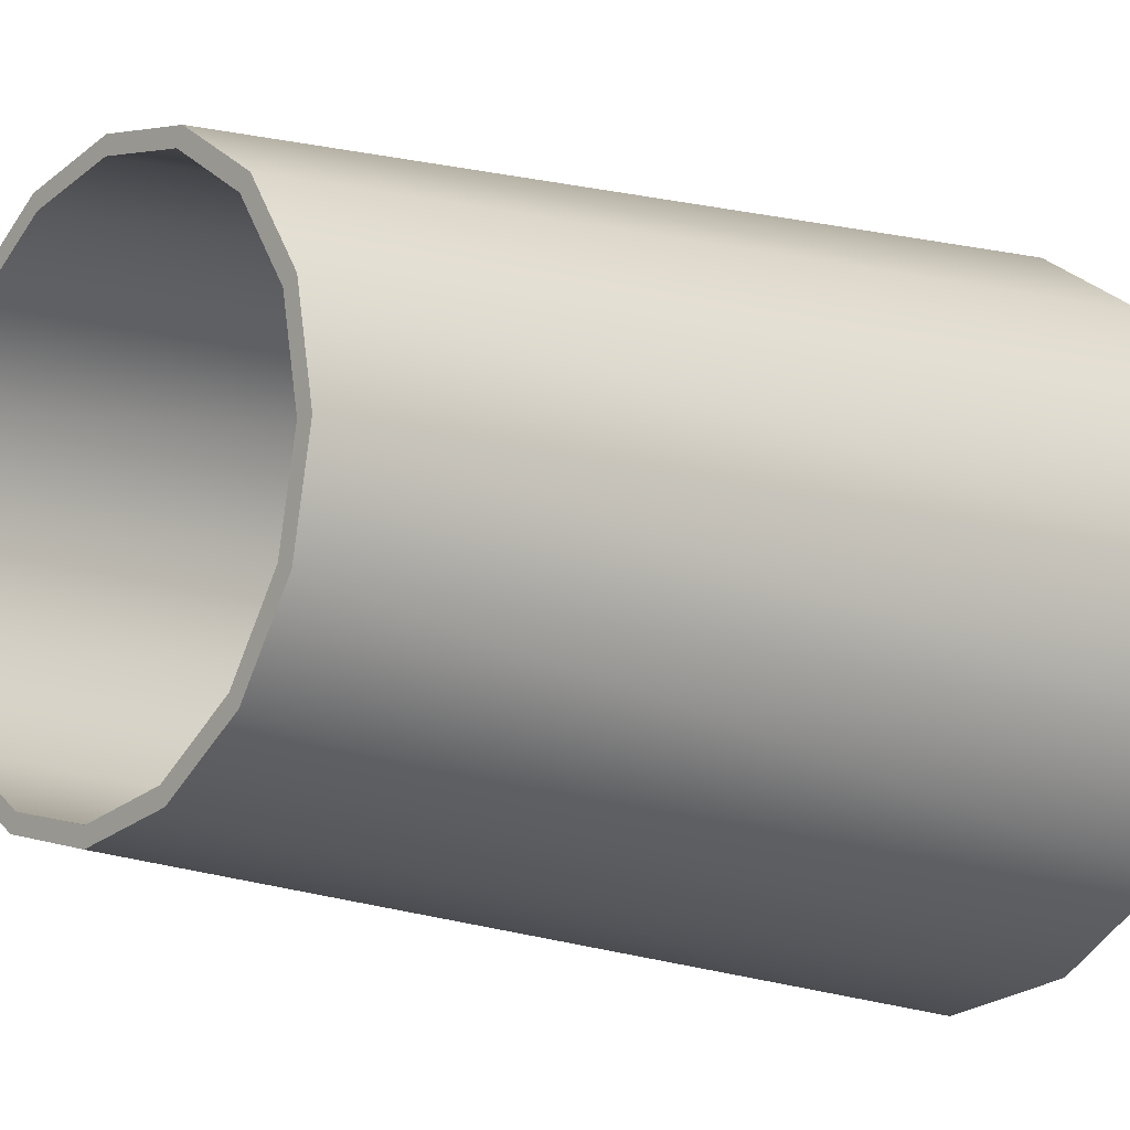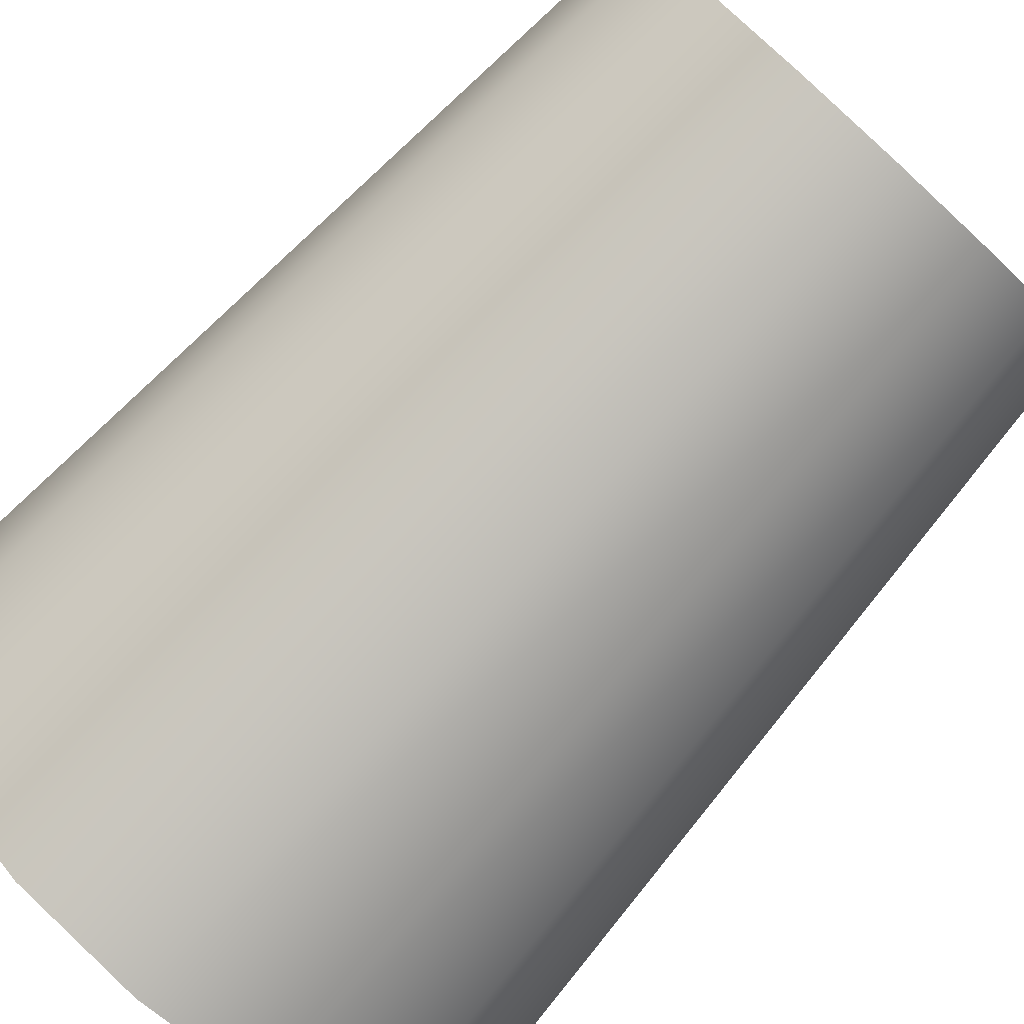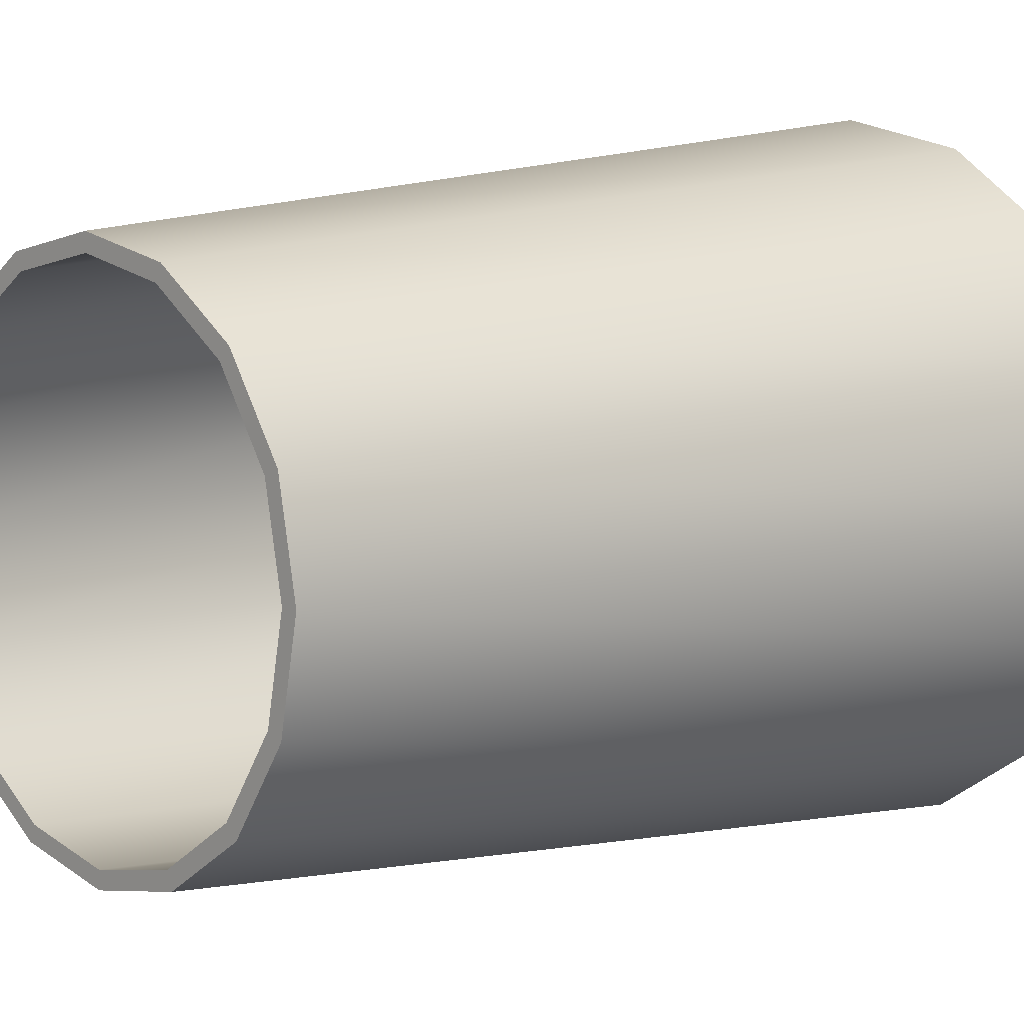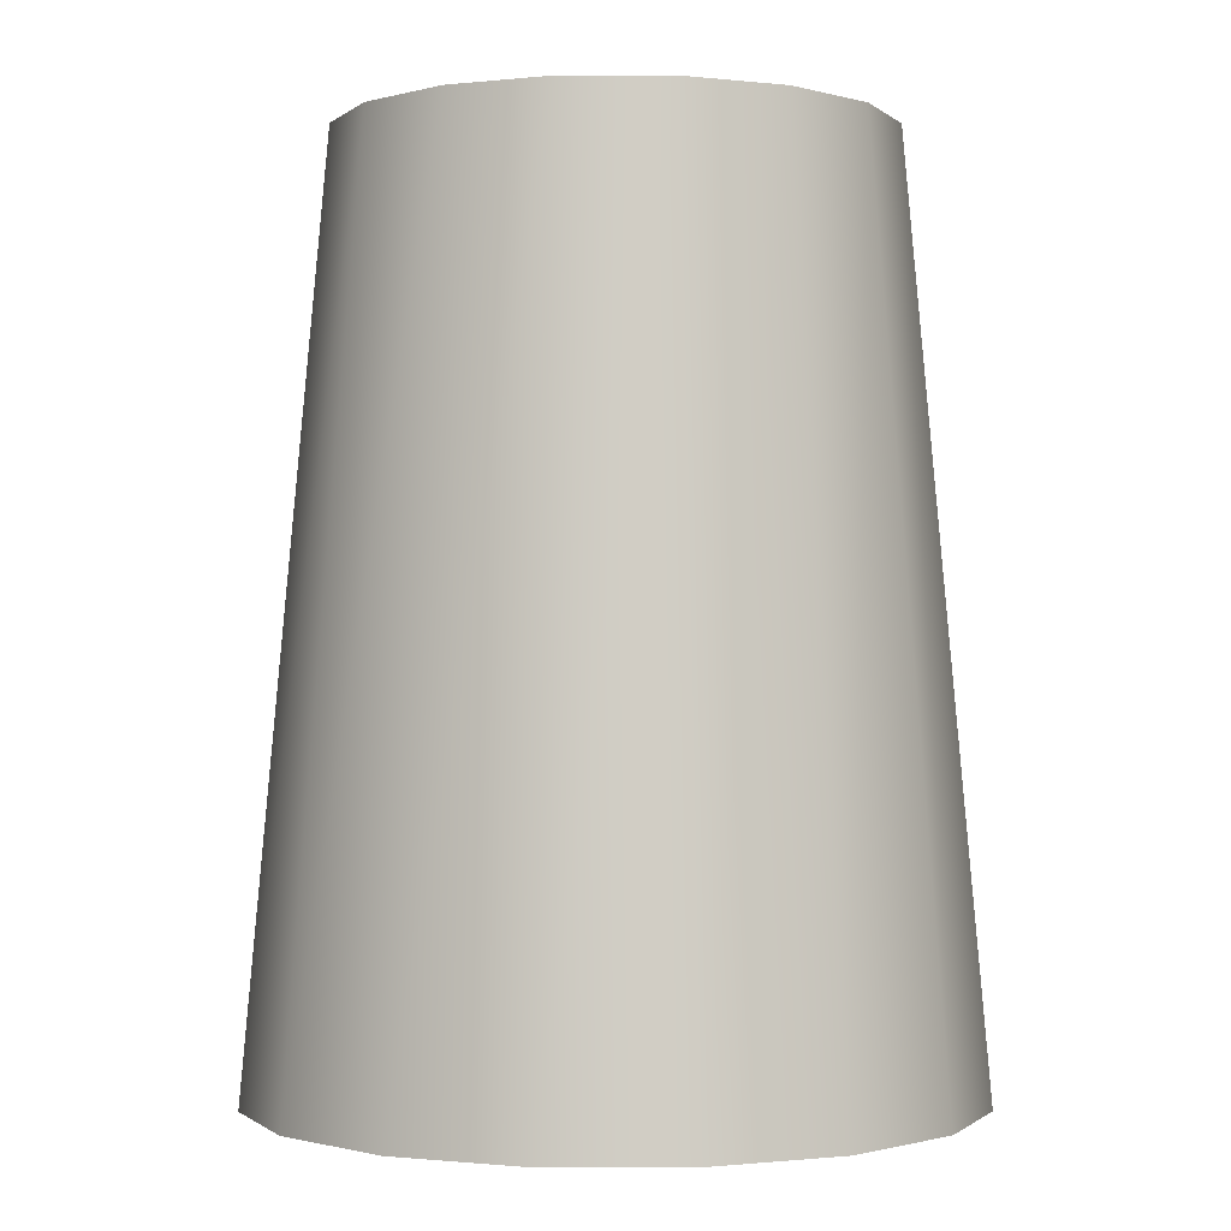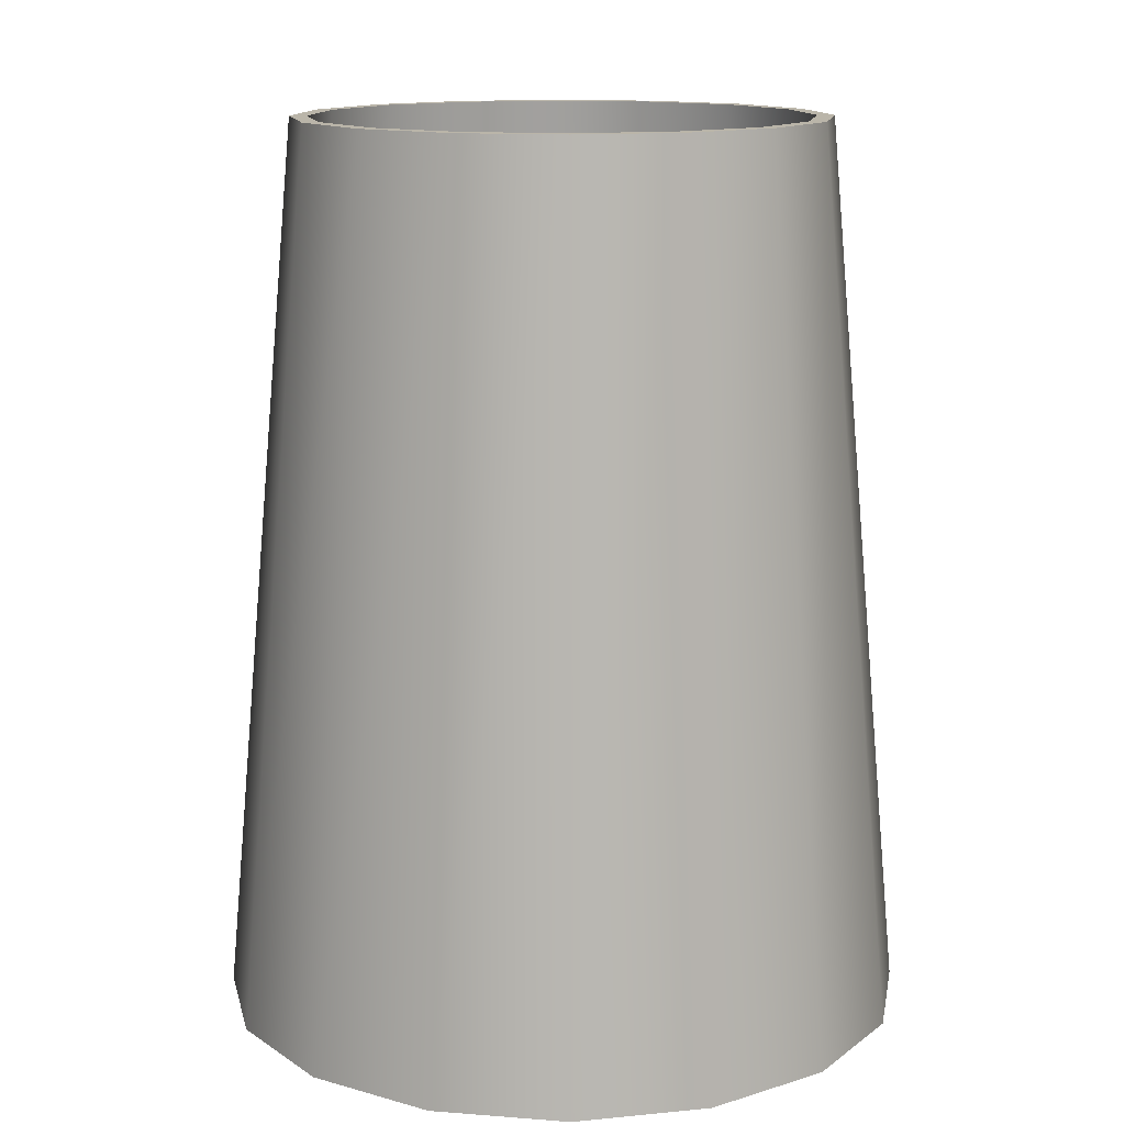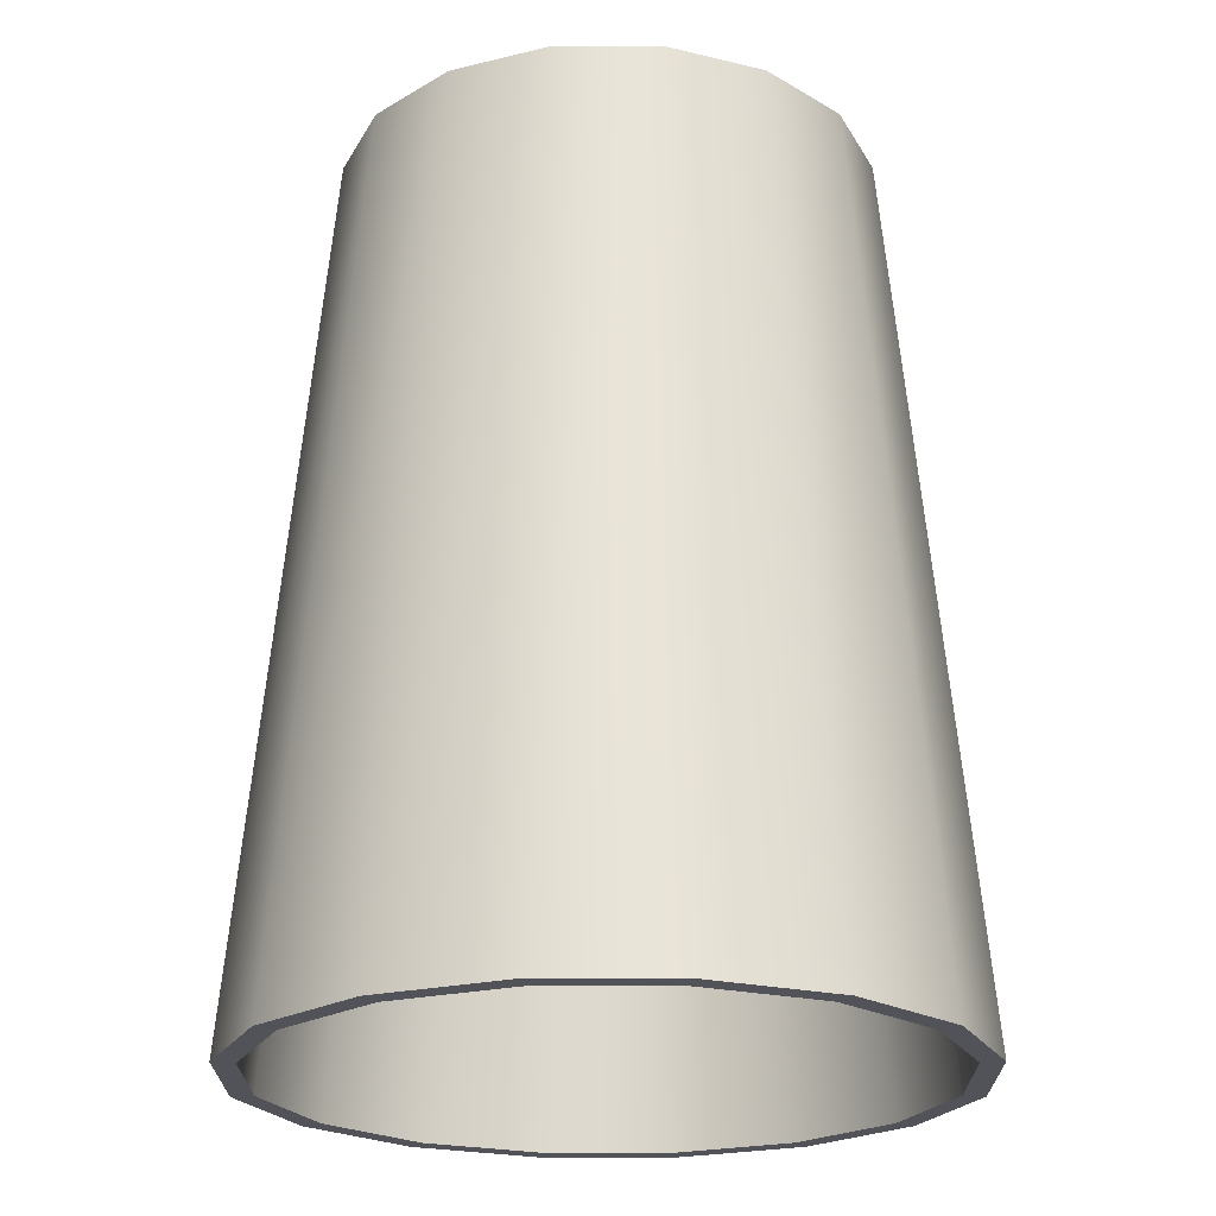
<metadata>
{"format":"obj","ext":"obj","renderer":"f3d","projection":"perspective","resolution":1024,"background":"white","views":[{"elev":-11.7,"azim":-130.6,"up":"+Z"},{"elev":-79.3,"azim":137.7,"up":"+Z"},{"elev":8.3,"azim":-131.8,"up":"+Z"},{"elev":-0.8,"azim":56.0,"up":"+Y"},{"elev":13.6,"azim":-91.3,"up":"+Y"},{"elev":-22.7,"azim":123.9,"up":"+Y"}]}
</metadata>
<code>
v 19.7 0 -8.158
v 15.07 0 -15.07
v 8.158 0 -19.7
v 1.1e-05 0 -21.32
v -8.158 0 -19.7
v -15.07 0 -15.07
v -19.7 0 -8.158
v -21.32 0 -7e-06
v -19.7 0 8.158
v -15.07 0 15.07
v -8.158 0 19.7
v -3e-06 0 21.32
v 8.158 0 19.7
v 15.07 0 15.07
v 19.7 0 8.158
v 21.32 0 1e-06
v 15.11 55.1 -6.257
v 11.56 55.1 -11.56
v 6.257 55.1 -15.11
v 8e-06 55.1 -16.35
v -6.257 55.1 -15.11
v -11.56 55.1 -11.56
v -15.11 55.1 -6.257
v -16.35 55.1 -5e-06
v -15.11 55.1 6.257
v -11.56 55.1 11.56
v -6.257 55.1 15.11
v -2e-06 55.1 16.35
v 6.257 55.1 15.11
v 11.56 55.1 11.56
v 15.11 55.1 6.257
v 16.35 55.1 1e-06
v 18.42 0 -7.628
v 14.09 0 -14.09
v 10.81 55.1 -10.81
v 14.12 55.1 -5.85
v 7.628 0 -18.42
v 5.85 55.1 -14.12
v 9e-06 0 -19.93
v 7e-06 55.1 -15.29
v -7.628 0 -18.42
v -5.85 55.1 -14.12
v -14.09 0 -14.09
v -10.81 55.1 -10.81
v -18.42 0 -7.628
v -14.12 55.1 -5.85
v -19.93 0 -6e-06
v -15.29 55.1 -4e-06
v -18.42 0 7.628
v -14.12 55.1 5.85
v -14.09 0 14.09
v -10.81 55.1 10.81
v -7.628 0 18.42
v -5.85 55.1 14.12
v -3e-06 0 19.93
v -2e-06 55.1 15.29
v 7.628 0 18.42
v 5.85 55.1 14.12
v 14.09 0 14.09
v 10.81 55.1 10.81
v 18.42 0 7.628
v 14.12 55.1 5.85
v 19.93 0 0
v 15.29 55.1 1e-06
f 33 36 35 34
f 34 35 38 37
f 37 38 40 39
f 39 40 42 41
f 41 42 44 43
f 43 44 46 45
f 45 46 48 47
f 47 48 50 49
f 49 50 52 51
f 51 52 54 53
f 53 54 56 55
f 55 56 58 57
f 57 58 60 59
f 59 60 62 61
f 61 62 64 63
f 63 64 36 33
f 1 2 18 17
f 2 3 19 18
f 3 4 20 19
f 4 5 21 20
f 5 6 22 21
f 6 7 23 22
f 7 8 24 23
f 8 9 25 24
f 9 10 26 25
f 10 11 27 26
f 11 12 28 27
f 12 13 29 28
f 13 14 30 29
f 14 15 31 30
f 15 16 32 31
f 16 1 17 32
f 1 33 34 2
f 18 35 36 17
f 2 34 37 3
f 19 38 35 18
f 3 37 39 4
f 20 40 38 19
f 4 39 41 5
f 21 42 40 20
f 5 41 43 6
f 22 44 42 21
f 6 43 45 7
f 23 46 44 22
f 7 45 47 8
f 24 48 46 23
f 8 47 49 9
f 25 50 48 24
f 9 49 51 10
f 26 52 50 25
f 10 51 53 11
f 27 54 52 26
f 11 53 55 12
f 28 56 54 27
f 12 55 57 13
f 29 58 56 28
f 13 57 59 14
f 30 60 58 29
f 14 59 61 15
f 31 62 60 30
f 15 61 63 16
f 32 64 62 31
f 16 63 33 1
f 17 36 64 32

</code>
